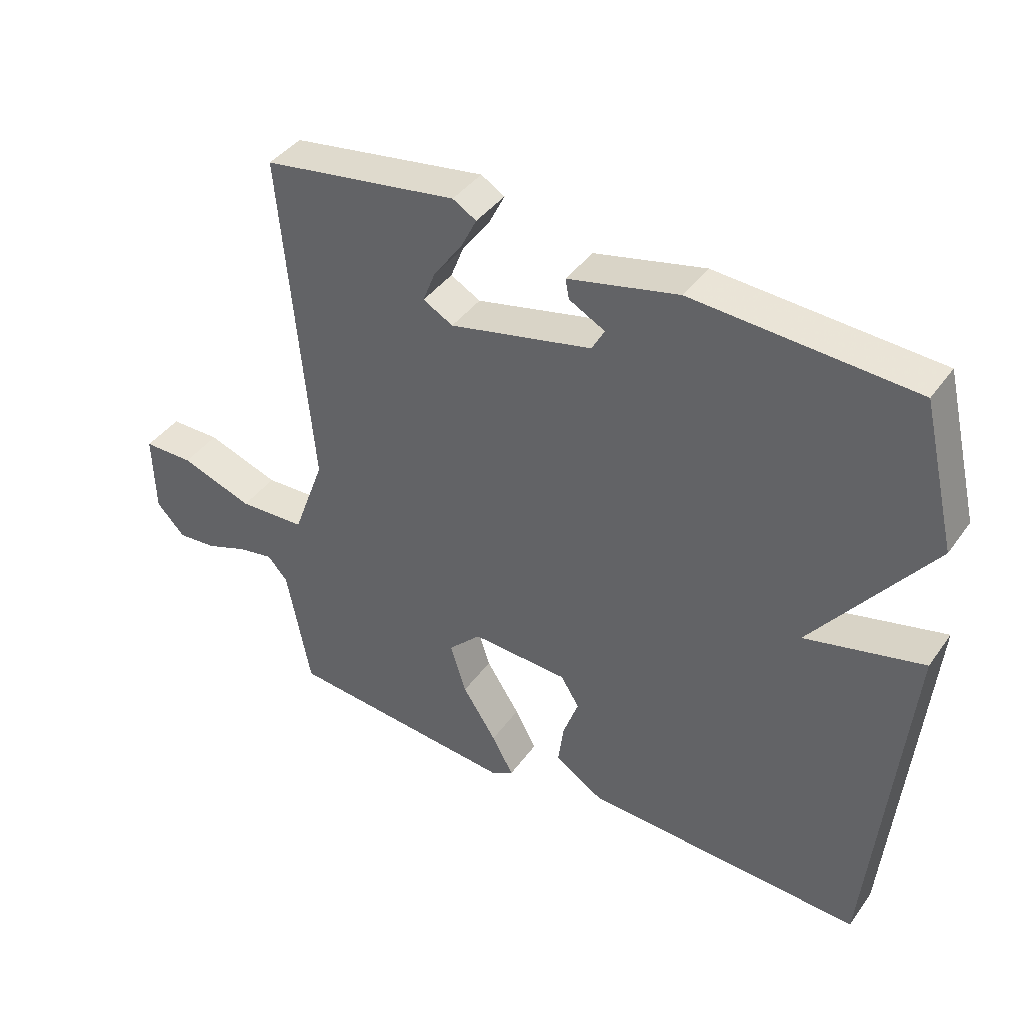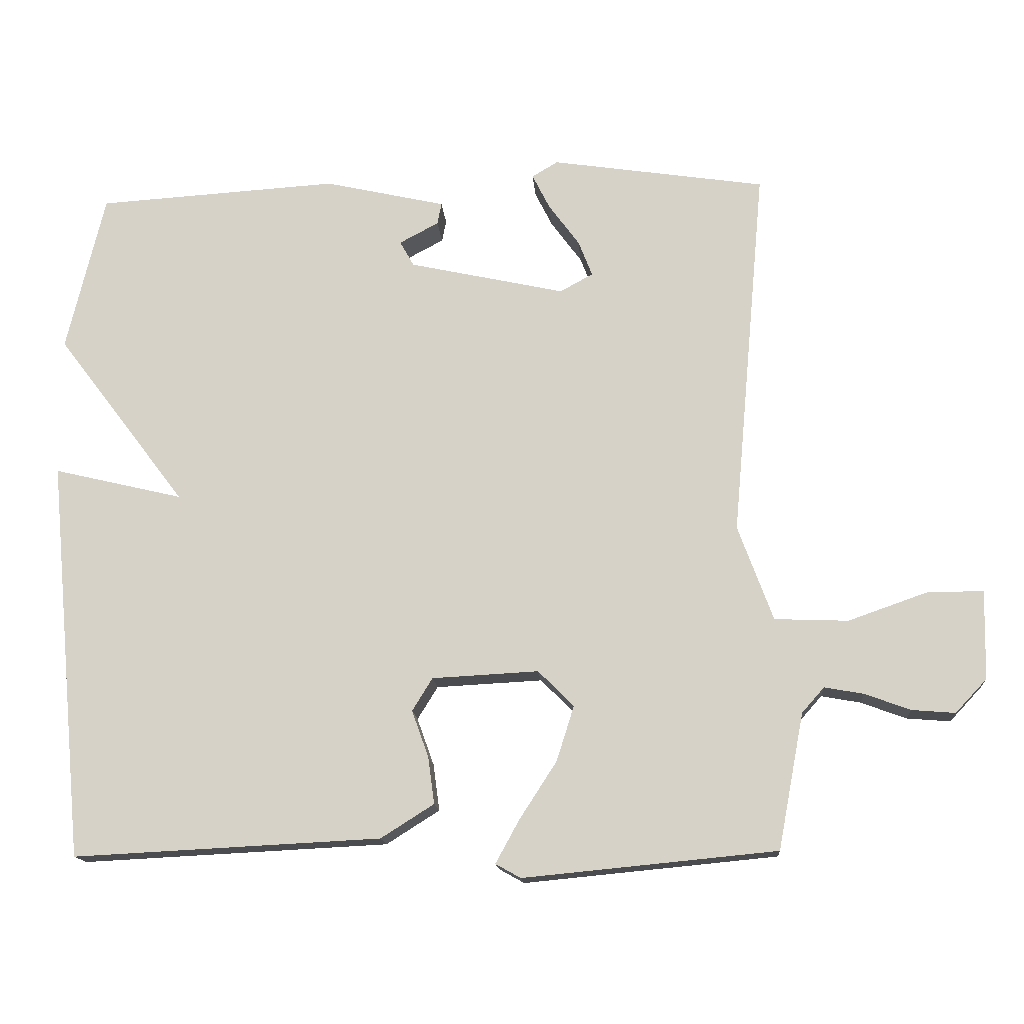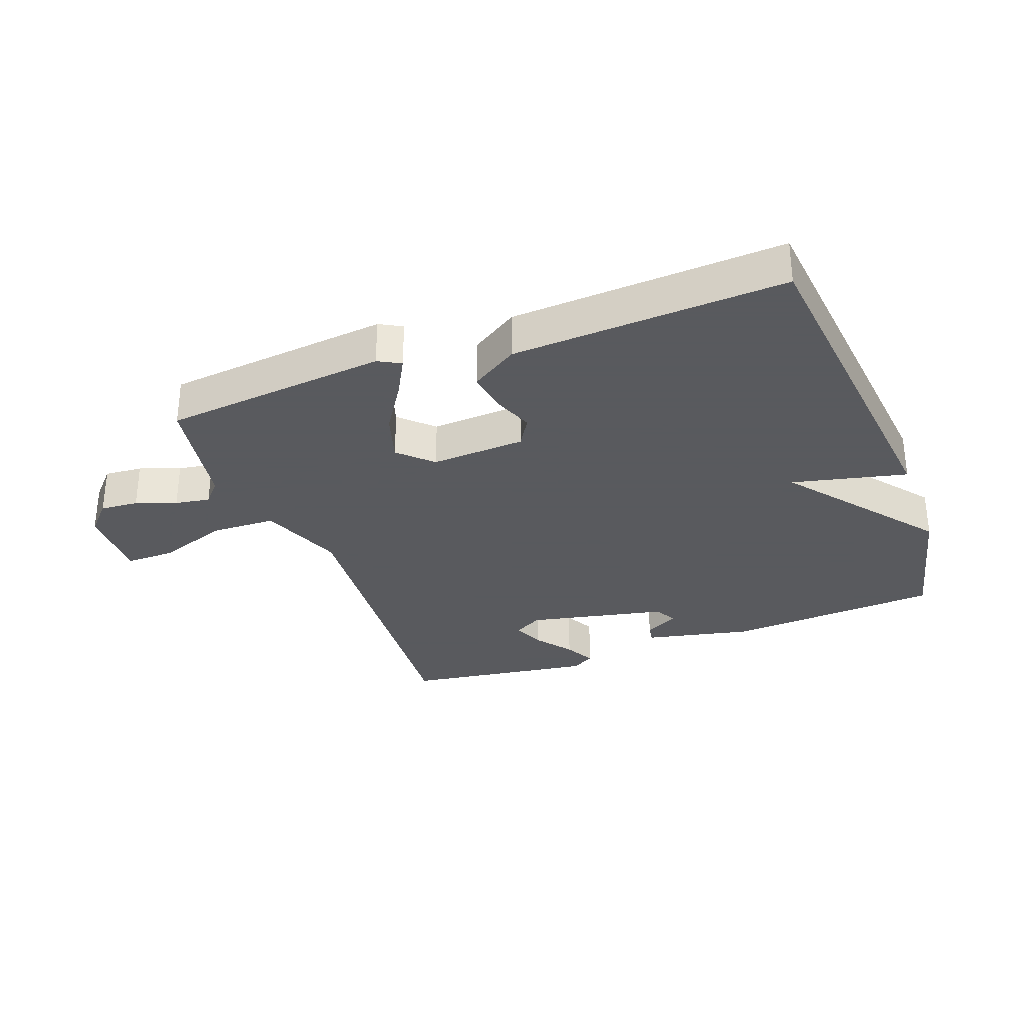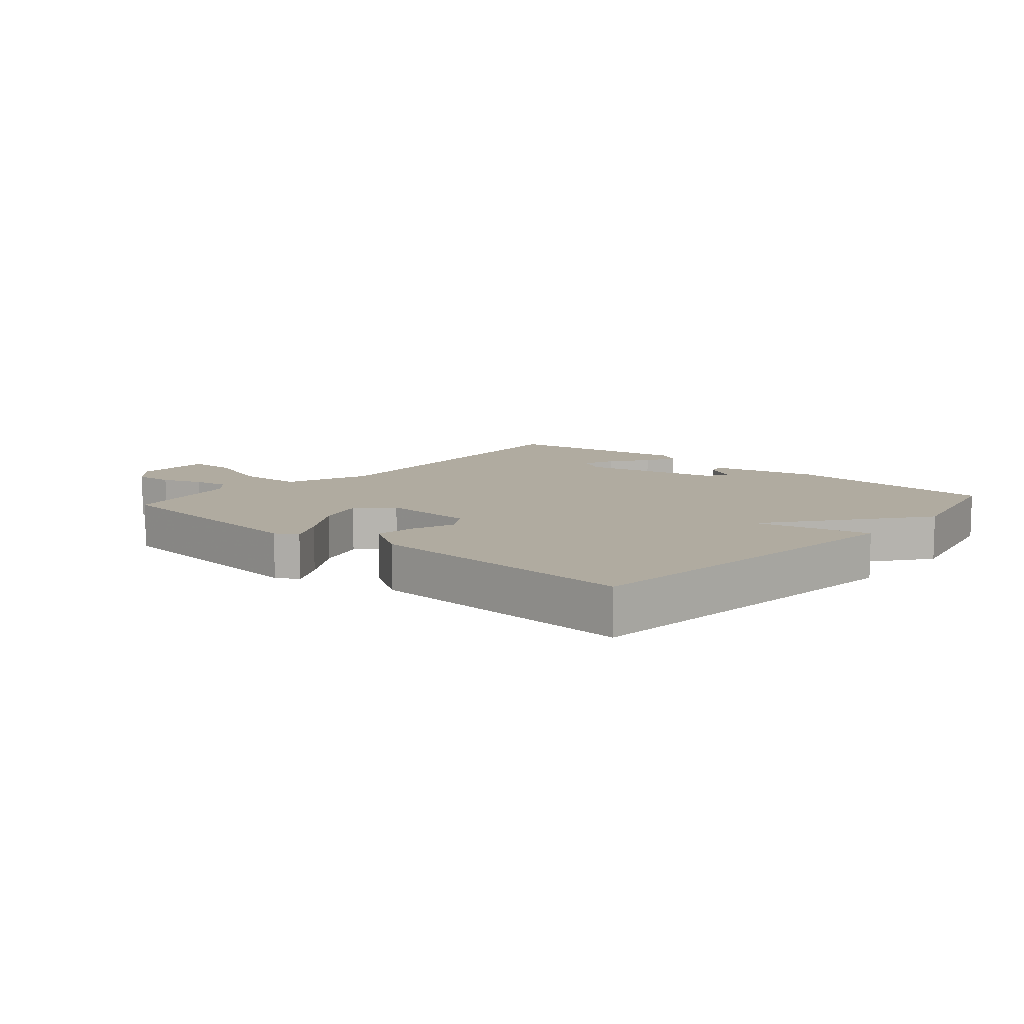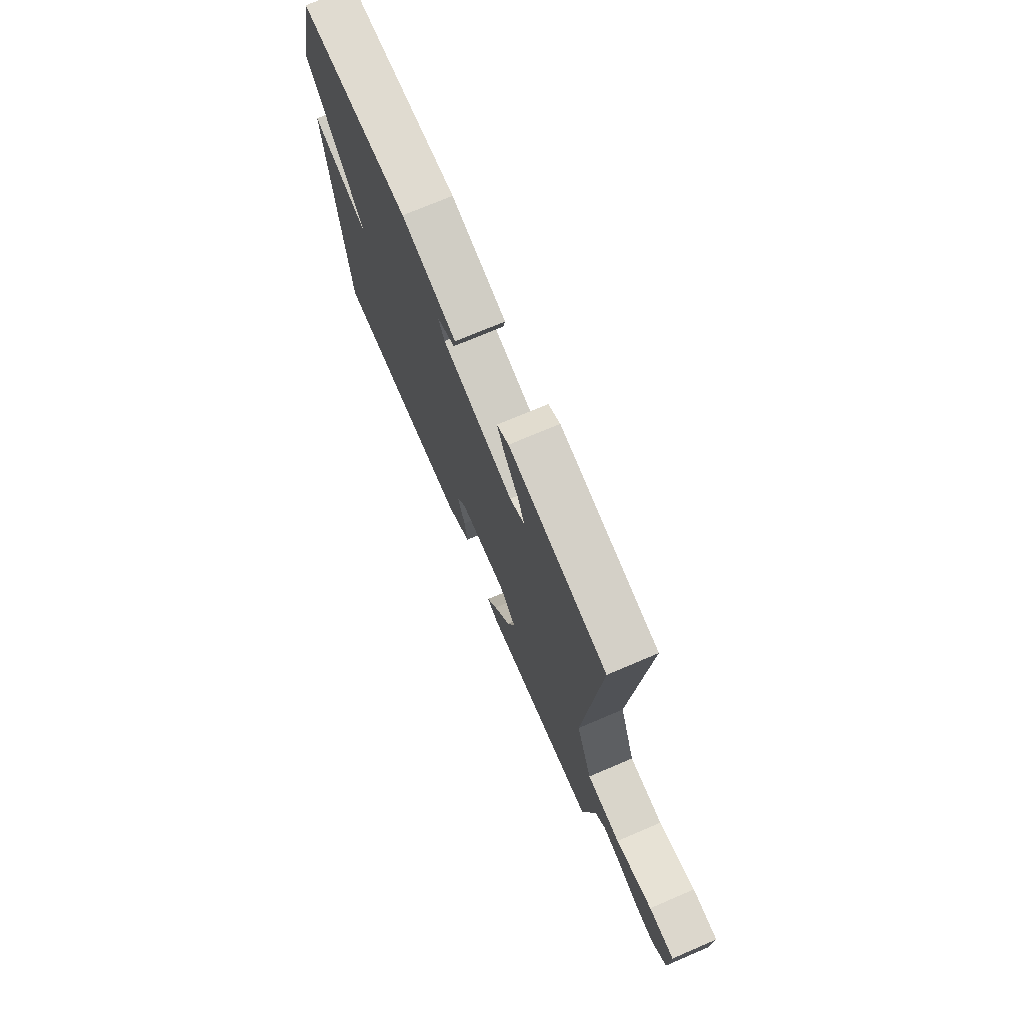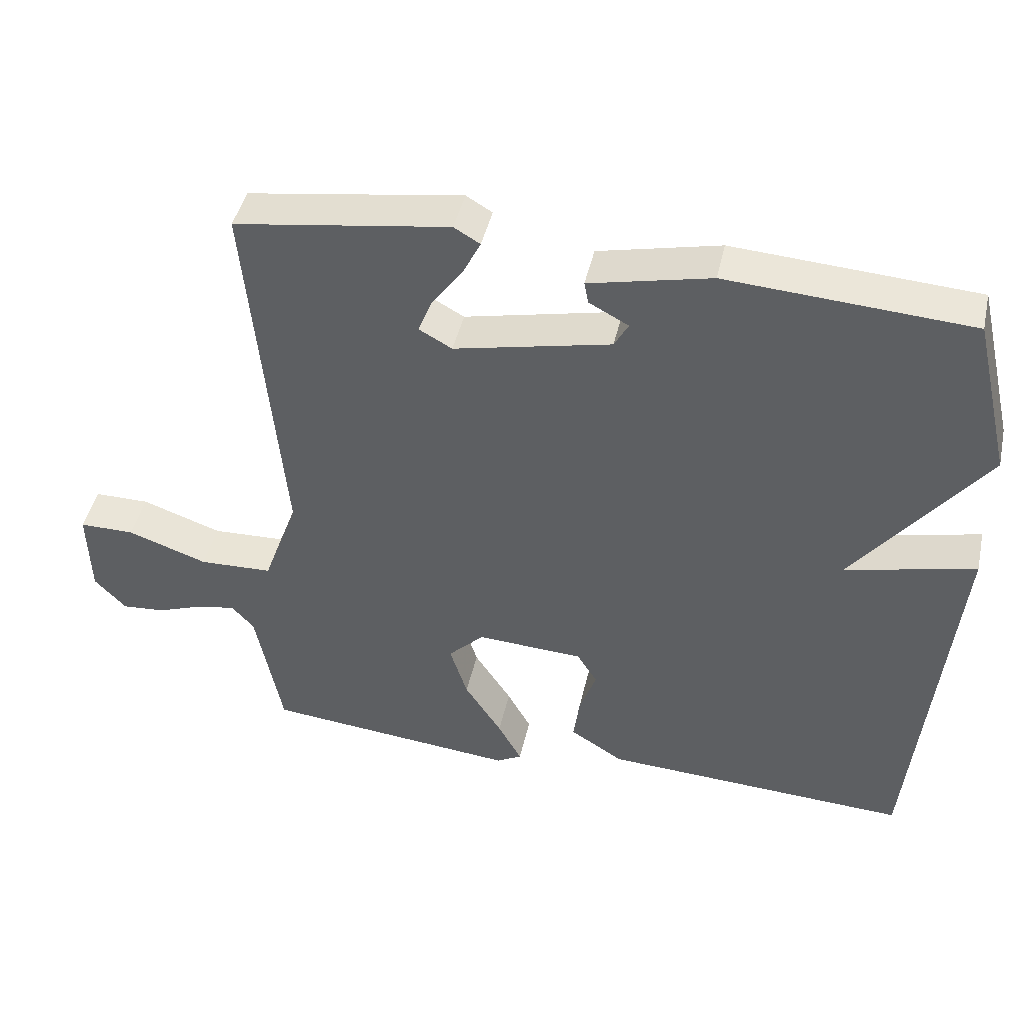
<metadata>
{"format":"obj","ext":"obj","renderer":"f3d","projection":"perspective","resolution":1024,"background":"white","views":[{"elev":40.7,"azim":-147.7,"up":"+Z"},{"elev":-15.0,"azim":4.2,"up":"+Z"},{"elev":-31.2,"azim":-159.1,"up":"+Y"},{"elev":9.8,"azim":-138.8,"up":"+Y"},{"elev":72.9,"azim":66.9,"up":"+Z"},{"elev":44.6,"azim":-167.4,"up":"+Z"}]}
</metadata>
<code>
v 0.5 0.07 0.5
v 0.452 0.07 -0.034
v 0.502 0.07 -0.17
v 0.607 0.07 -0.174
v 0.721 0.07 -0.134
v 0.8 0.07 -0.134
v 0.797 0.07 -0.261
v 0.752 0.07 -0.309
v 0.69 0.07 -0.304
v 0.625 0.07 -0.28
v 0.569 0.07 -0.27
v 0.537 0.07 -0.306
v 0.5 0.07 -0.5
v 0.138 0.07 -0.535
v 0.102 0.07 -0.515
v 0.136 0.07 -0.453
v 0.189 0.07 -0.371
v 0.214 0.07 -0.292
v 0.163 0.07 -0.241
v 0.011 0.07 -0.249
v -0.018 0.07 -0.296
v 0.006 0.07 -0.363
v 0.015 0.07 -0.43
v -0.061 0.07 -0.478
v -0.5 0.07 -0.5
v -0.554 0.07 0.073
v -0.369 0.07 0.029
v -0.554 0.07 0.273
v -0.5 0.07 0.5
v -0.155 0.07 0.522
v 0.018 0.07 0.483
v 0.012 0.07 0.452
v -0.044 0.07 0.422
v -0.024 0.07 0.386
v 0.199 0.07 0.337
v 0.246 0.07 0.363
v 0.226 0.07 0.414
v 0.182 0.07 0.474
v 0.157 0.07 0.524
v 0.194 0.07 0.546
v 0.5 0 0.5
v 0.452 0 -0.034
v 0.502 0 -0.17
v 0.607 0 -0.174
v 0.721 0 -0.134
v 0.8 0 -0.134
v 0.797 0 -0.261
v 0.752 0 -0.309
v 0.69 0 -0.304
v 0.625 0 -0.28
v 0.569 0 -0.27
v 0.537 0 -0.306
v 0.5 0 -0.5
v 0.138 0 -0.535
v 0.102 0 -0.515
v 0.136 0 -0.453
v 0.189 0 -0.371
v 0.214 0 -0.292
v 0.163 0 -0.241
v 0.011 0 -0.249
v -0.018 0 -0.296
v 0.006 0 -0.363
v 0.015 0 -0.43
v -0.061 0 -0.478
v -0.5 0 -0.5
v -0.554 0 0.073
v -0.369 0 0.029
v -0.554 0 0.273
v -0.5 0 0.5
v -0.155 0 0.522
v 0.018 0 0.483
v 0.012 0 0.452
v -0.044 0 0.422
v -0.024 0 0.386
v 0.199 0 0.337
v 0.246 0 0.363
v 0.226 0 0.414
v 0.182 0 0.474
v 0.157 0 0.524
v 0.194 0 0.546
f 39 40 1
f 38 39 1
f 37 38 1
f 36 37 1 2
f 35 36 2 3
f 34 35 3
f 31 32 33
f 30 31 33
f 29 30 33
f 28 29 33
f 27 28 33 34
f 25 26 27
f 24 25 27
f 23 24 27
f 22 23 27
f 21 22 27
f 20 21 27 34
f 19 20 34 3
f 15 16 17
f 14 15 17
f 13 14 17
f 12 13 17
f 11 12 17 18
f 8 9 10
f 7 8 10
f 6 7 10
f 5 6 10
f 4 5 10
f 4 10 11
f 11 18 19
f 4 11 19
f 3 4 19
f 41 80 79
f 41 79 78
f 41 78 77
f 42 41 77 76
f 43 42 76 75
f 43 75 74
f 73 72 71
f 73 71 70
f 73 70 69
f 73 69 68
f 74 73 68 67
f 67 66 65
f 67 65 64
f 67 64 63
f 67 63 62
f 67 62 61
f 74 67 61 60
f 43 74 60 59
f 57 56 55
f 57 55 54
f 57 54 53
f 57 53 52
f 58 57 52 51
f 50 49 48
f 50 48 47
f 50 47 46
f 50 46 45
f 50 45 44
f 51 50 44
f 59 58 51
f 59 51 44
f 59 44 43
f 1 41 42 2
f 2 42 43 3
f 3 43 44 4
f 4 44 45 5
f 5 45 46 6
f 6 46 47 7
f 7 47 48 8
f 8 48 49 9
f 9 49 50 10
f 10 50 51 11
f 11 51 52 12
f 12 52 53 13
f 13 53 54 14
f 14 54 55 15
f 15 55 56 16
f 16 56 57 17
f 17 57 58 18
f 18 58 59 19
f 19 59 60 20
f 20 60 61 21
f 21 61 62 22
f 22 62 63 23
f 23 63 64 24
f 24 64 65 25
f 25 65 66 26
f 26 66 67 27
f 27 67 68 28
f 28 68 69 29
f 29 69 70 30
f 30 70 71 31
f 31 71 72 32
f 32 72 73 33
f 33 73 74 34
f 34 74 75 35
f 35 75 76 36
f 36 76 77 37
f 37 77 78 38
f 38 78 79 39
f 39 79 80 40
f 40 80 41 1

</code>
